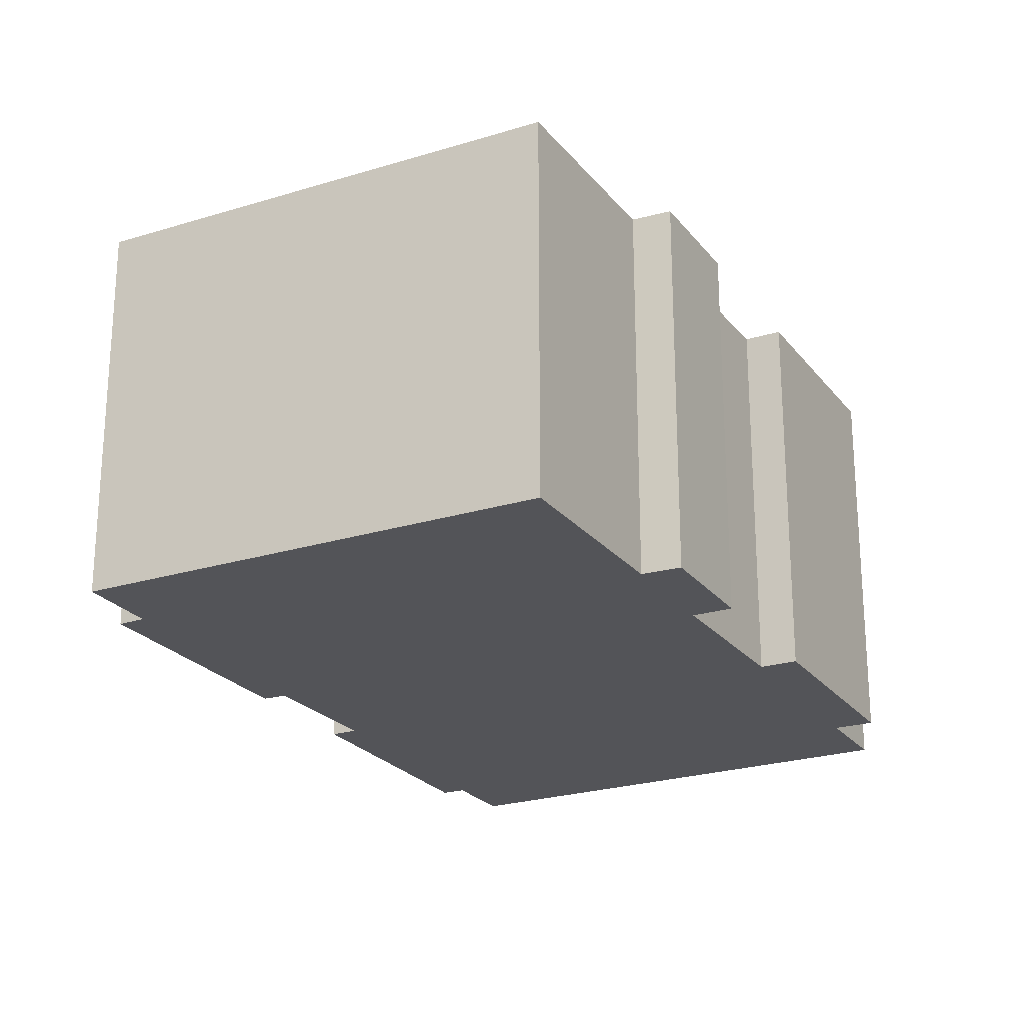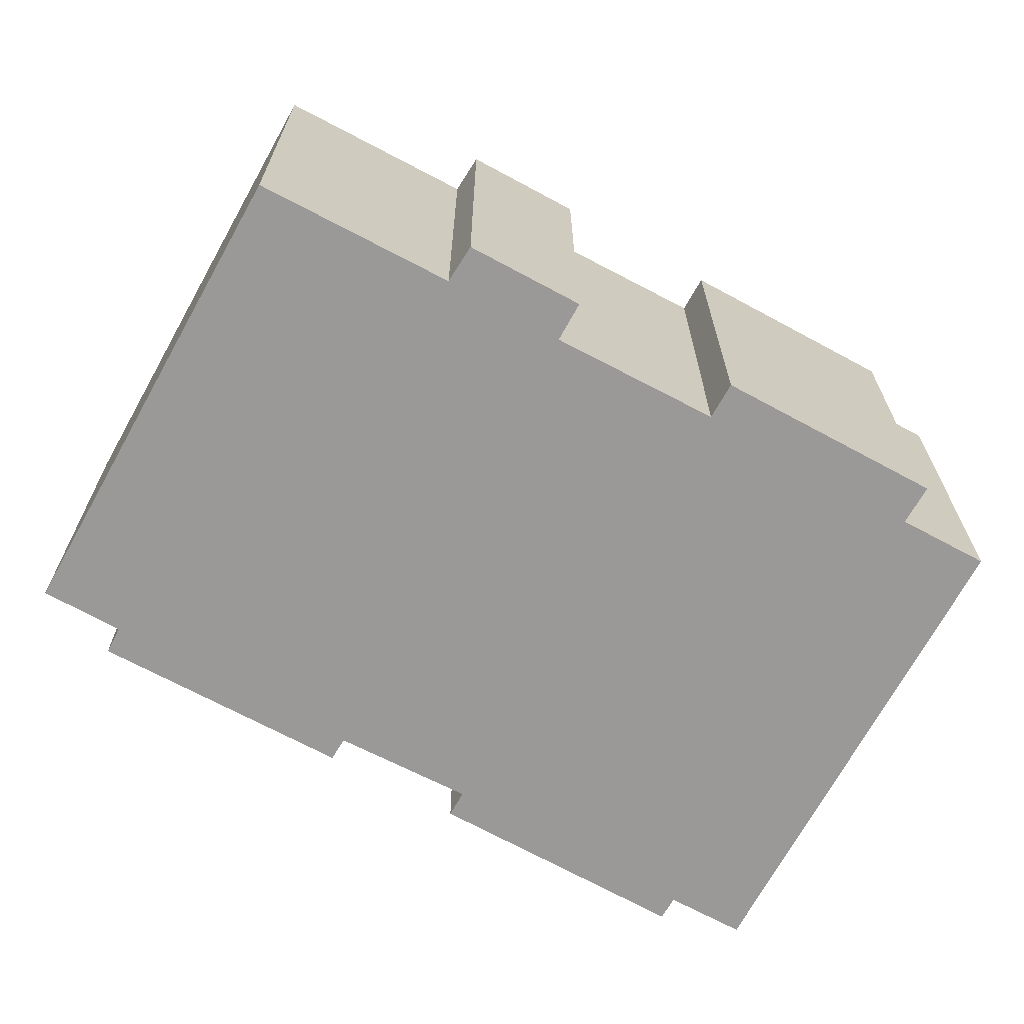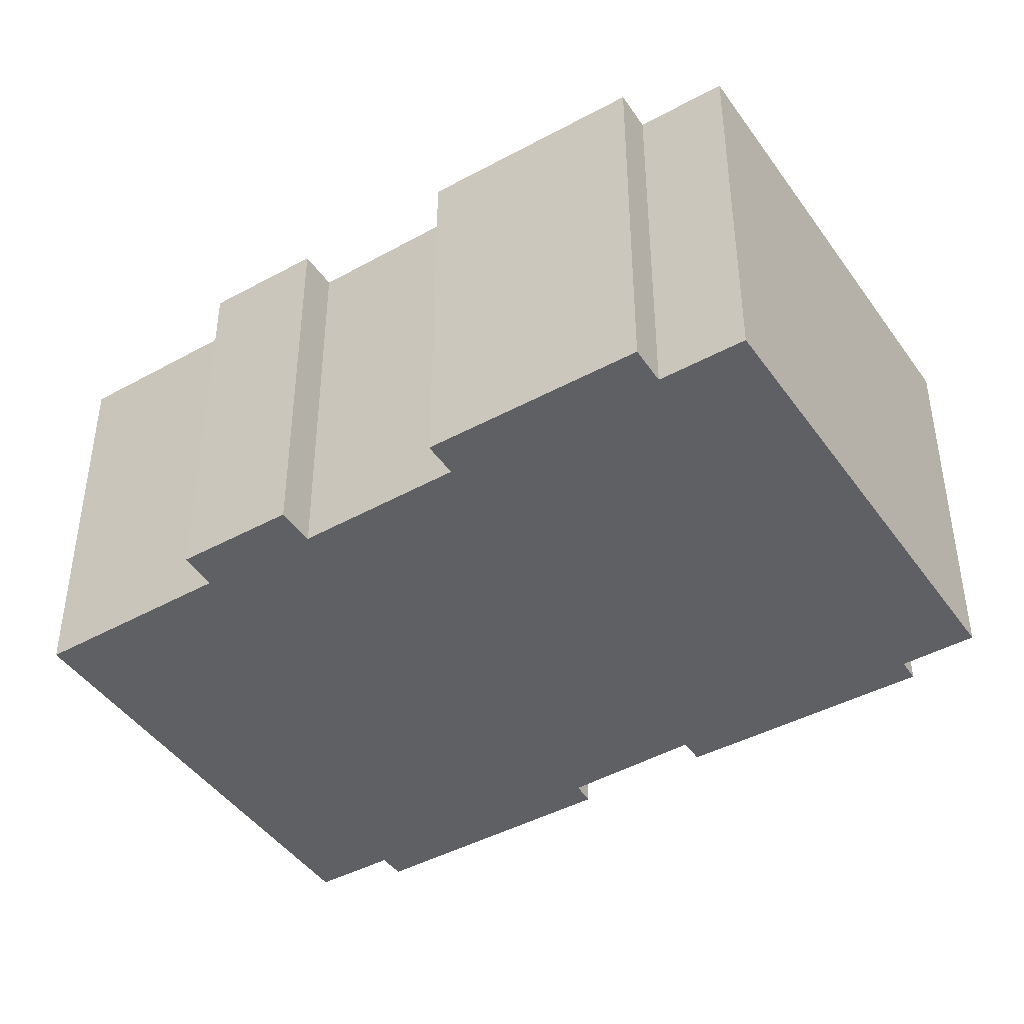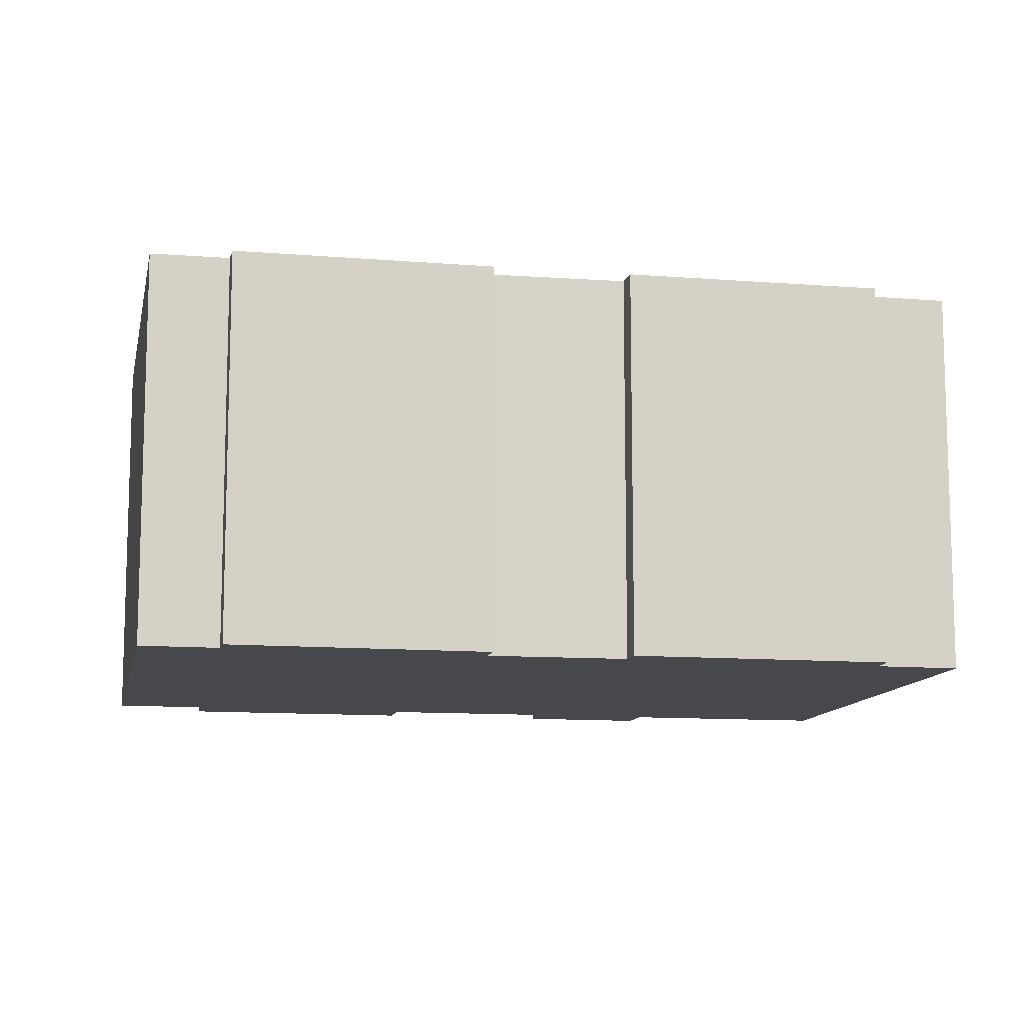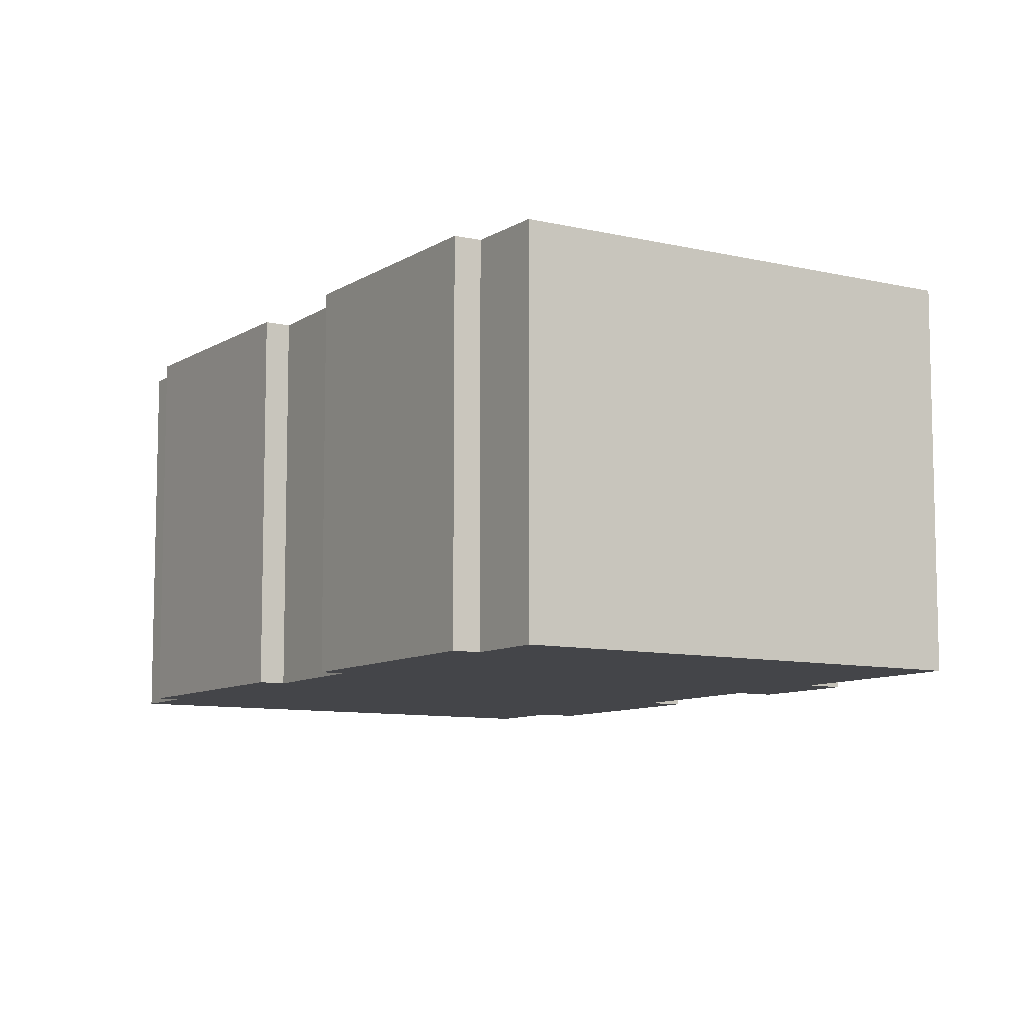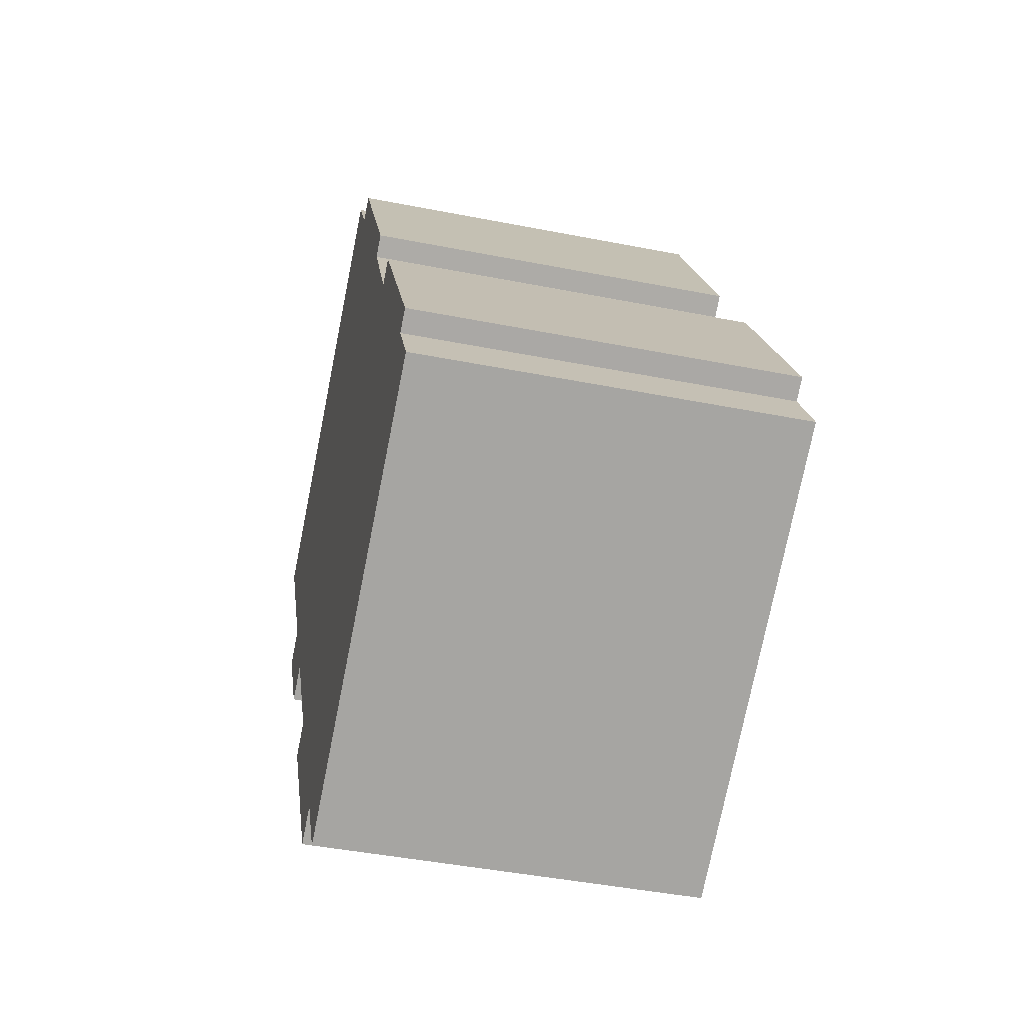
<metadata>
{"format":"obj","ext":"obj","renderer":"f3d","projection":"perspective","resolution":1024,"background":"white","views":[{"elev":-23.6,"azim":57.6,"up":"+Y"},{"elev":-68.9,"azim":91.1,"up":"+Y"},{"elev":-43.8,"azim":152.2,"up":"+Y"},{"elev":-11.5,"azim":-71.4,"up":"+Y"},{"elev":-9.0,"azim":-2.4,"up":"+Y"},{"elev":-44.3,"azim":-103.0,"up":"+Z"}]}
</metadata>
<code>
v  0 12.15 7.443e-16
v  14.78 12.15 -5.101
v  13.37 12.15 -7.588
v  19.43 12.15 0.469
v  18.39 12.15 1.072
v  21 12.15 5.781
v  15.88 12.15 -5.761
v  23.97 12.15 8.416
v  22.11 12.15 5.135
v  1.204 12.15 2.14
v  22.91 12.15 9.111
v  0.558 12.15 2.531
v  26 12.15 14.7
v  5.353 12.15 9.16
v  4.632 12.15 9.582
v  10.78 12.15 20.49
v  11.54 12.15 20.08
v  6.777 12.15 13.41
v  20.94 12.15 17.64
v  7.414 12.15 13.01
v  12.85 12.15 22.33
v  10.78 -1.254e-15 20.49
v  11.54 -1.229e-15 20.08
v  12.85 -1.367e-15 22.33
v  26 -9.001e-16 14.7
v  20.94 -1.08e-15 17.64
v  22.91 -5.579e-16 9.111
v  23.97 -5.153e-16 8.416
v  18.39 -6.564e-17 1.072
v  19.43 -2.872e-17 0.469
v  4.632 -5.867e-16 9.582
v  5.353 -5.609e-16 9.16
v  0 0 0
v  1.204 -1.31e-16 2.14
v  0.558 -1.55e-16 2.531
v  7.414 -7.965e-16 13.01
v  6.777 -8.212e-16 13.41
v  22.11 -3.144e-16 5.135
v  21 -3.54e-16 5.781
v  15.88 3.528e-16 -5.761
v  14.78 3.123e-16 -5.101
v  13.37 4.646e-16 -7.588
g defaultobject
f 1 2 3
f 2 1 4
f 4 1 5
f 5 1 6
f 4 7 2
f 6 8 9
f 8 6 1
f 8 1 10
f 8 10 11
f 11 10 12
f 11 12 13
f 13 12 14
f 14 12 15
f 16 17 18
f 14 19 13
f 19 14 20
f 19 20 18
f 19 18 17
f 19 17 21
f 22 17 16
f 17 22 23
f 24 19 21
f 19 24 13
f 13 24 25
f 25 24 26
f 27 8 11
f 8 27 28
f 29 4 5
f 4 29 30
f 31 14 15
f 14 31 32
f 23 21 17
f 21 23 24
f 33 10 1
f 10 33 34
f 35 15 12
f 15 35 31
f 32 20 14
f 20 32 36
f 37 16 18
f 16 37 22
f 25 11 13
f 11 25 27
f 28 9 8
f 9 28 38
f 39 5 6
f 5 39 29
f 30 7 4
f 7 30 40
f 41 3 2
f 3 41 42
f 38 6 9
f 6 38 39
f 40 2 7
f 2 40 41
f 42 1 3
f 1 42 33
f 34 12 10
f 12 34 35
f 36 18 20
f 18 36 37
f 30 41 40
f 28 39 38
f 39 32 29
f 32 39 36
f 36 39 37
f 37 39 22
f 22 39 27
f 27 39 28
f 22 27 23
f 23 27 25
f 23 25 24
f 24 25 26
f 42 34 33
f 34 42 41
f 34 41 35
f 35 41 31
f 31 41 29
f 29 41 30
f 31 29 32

</code>
